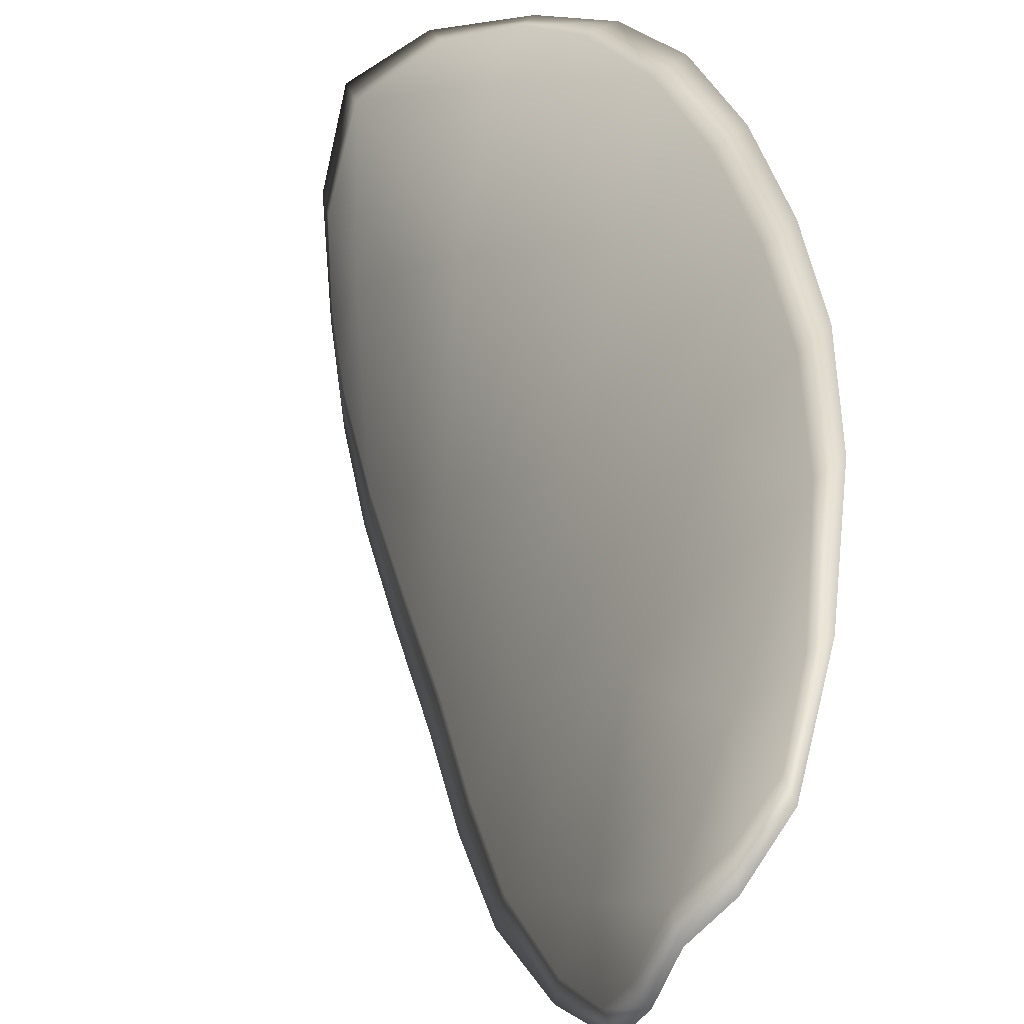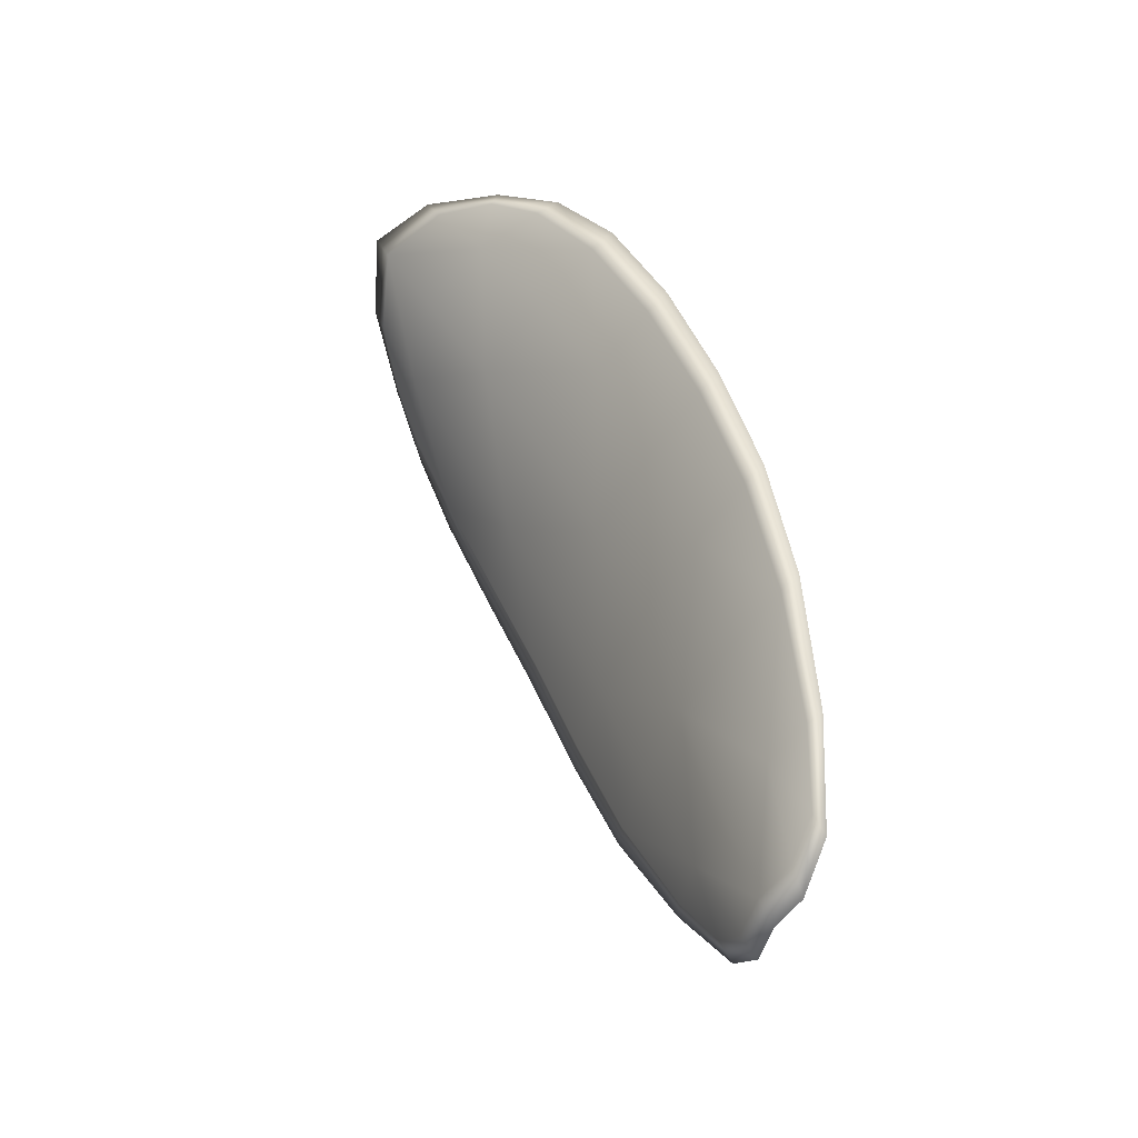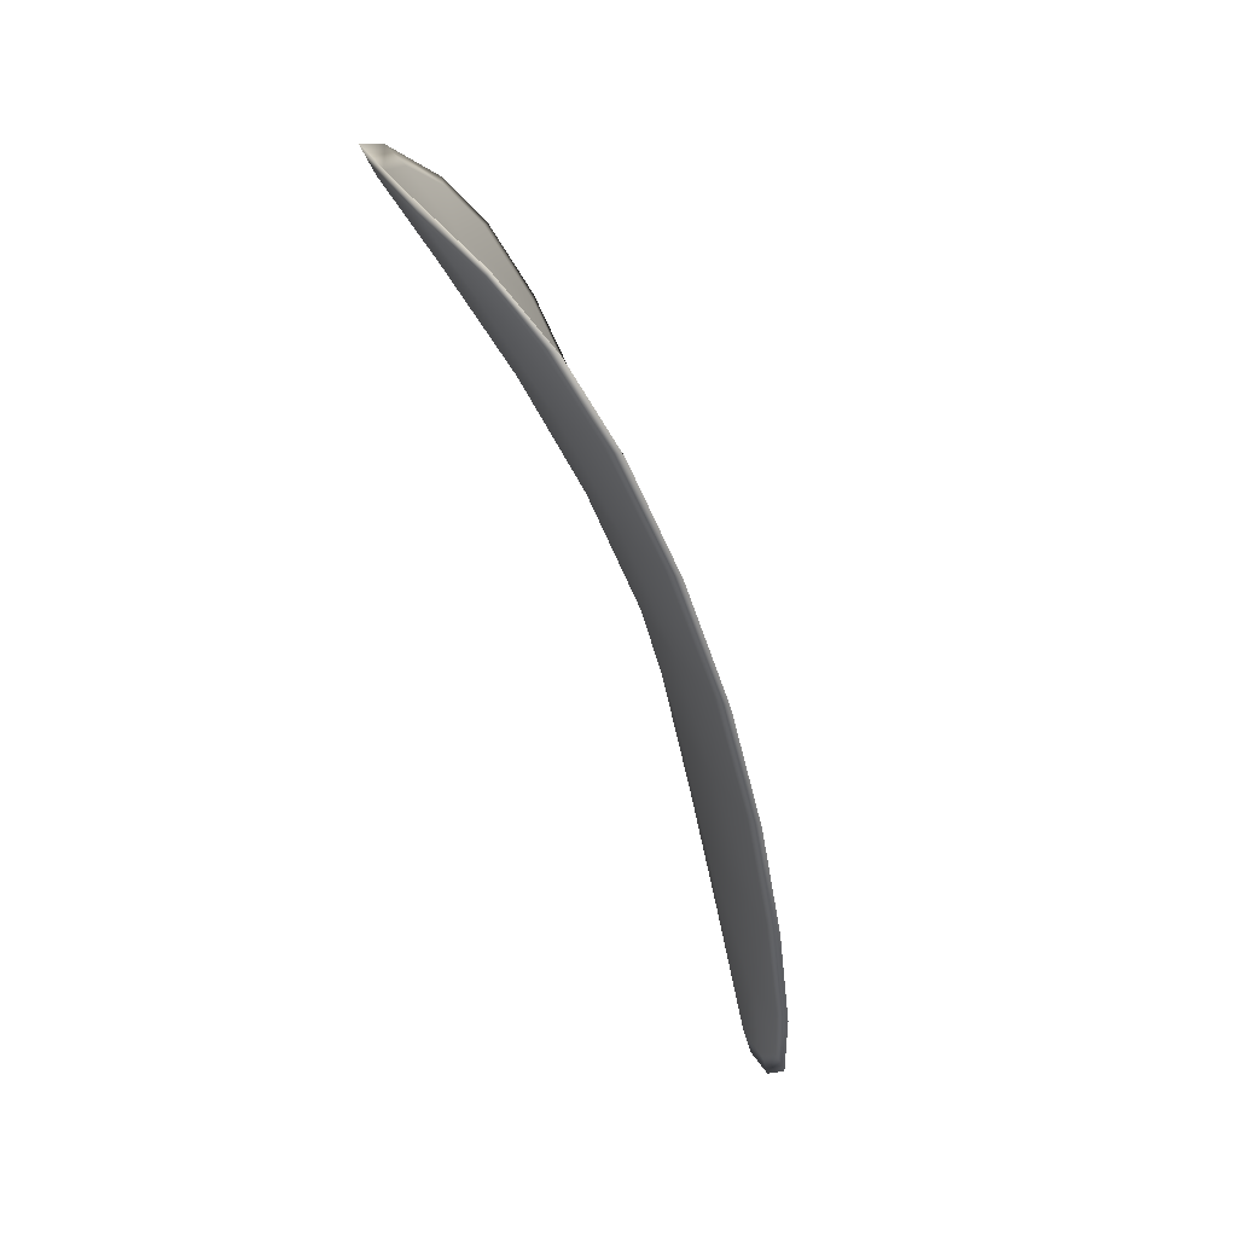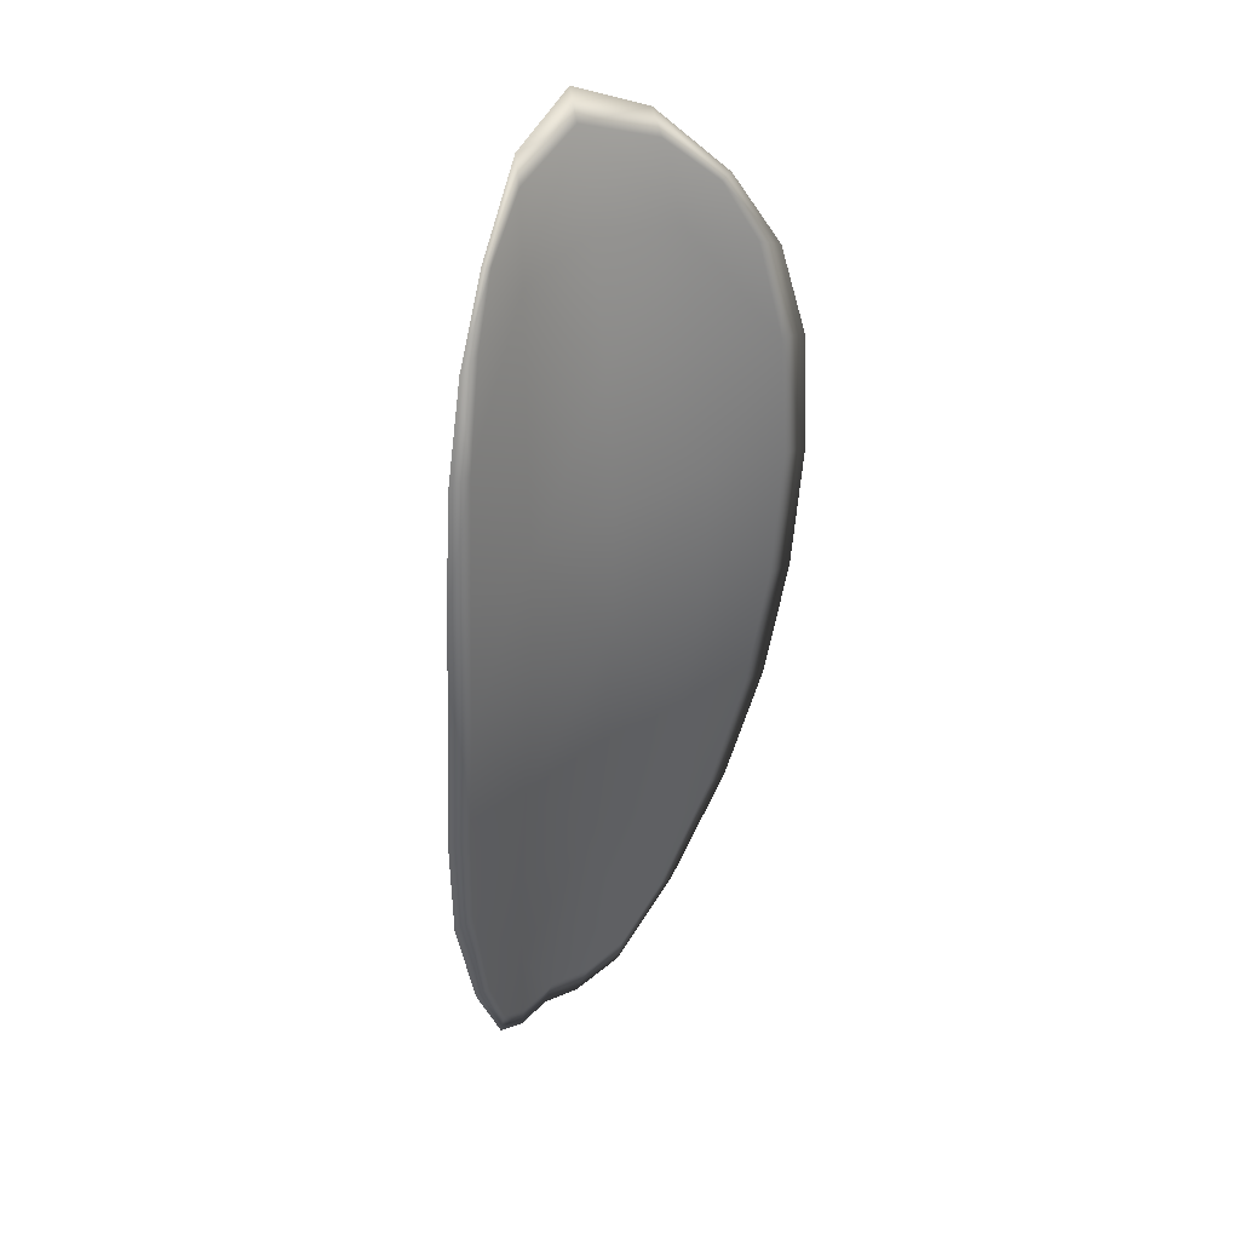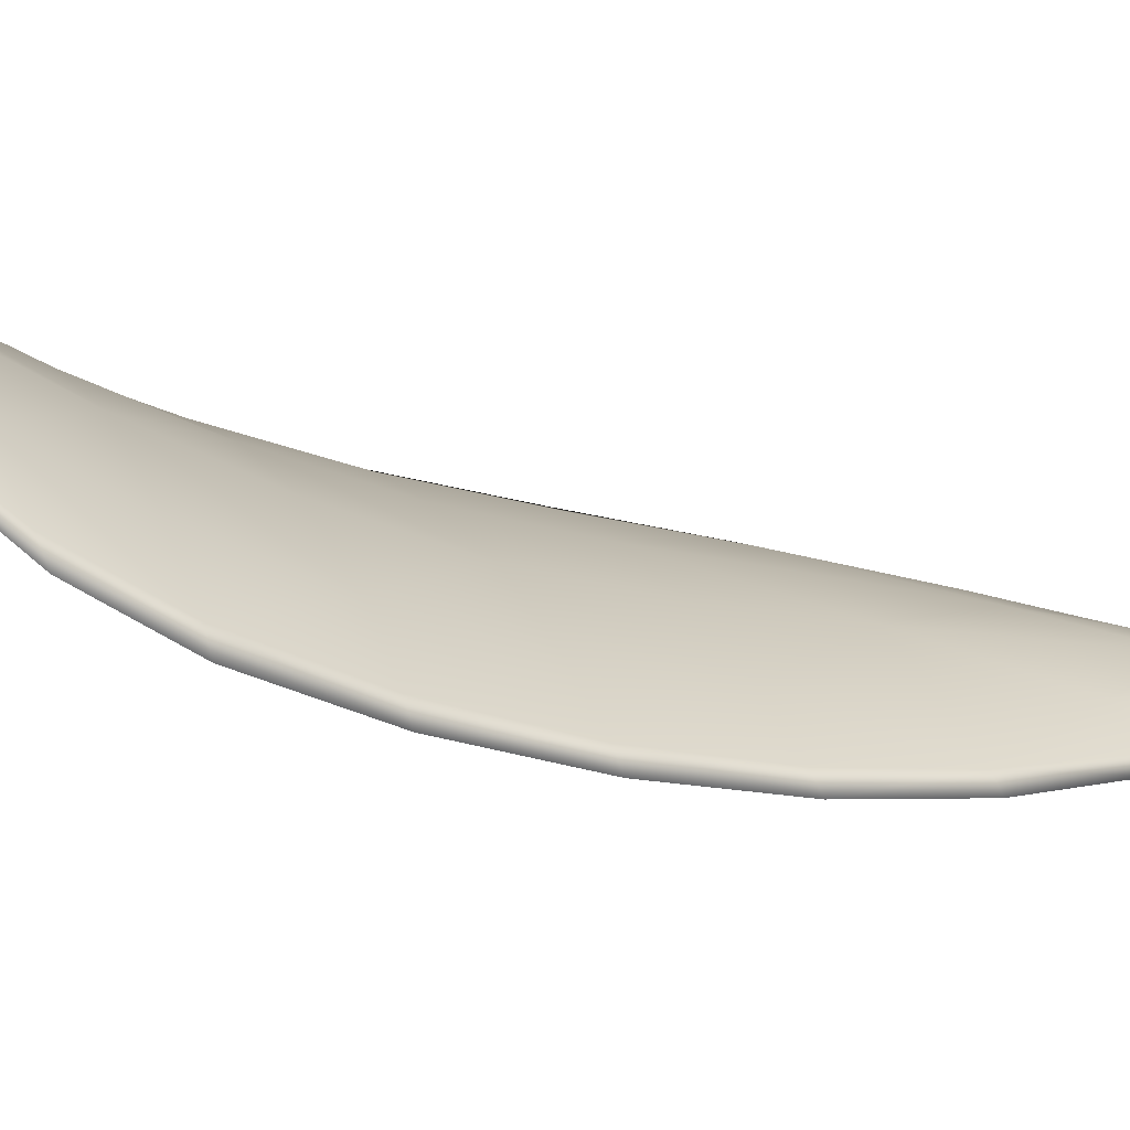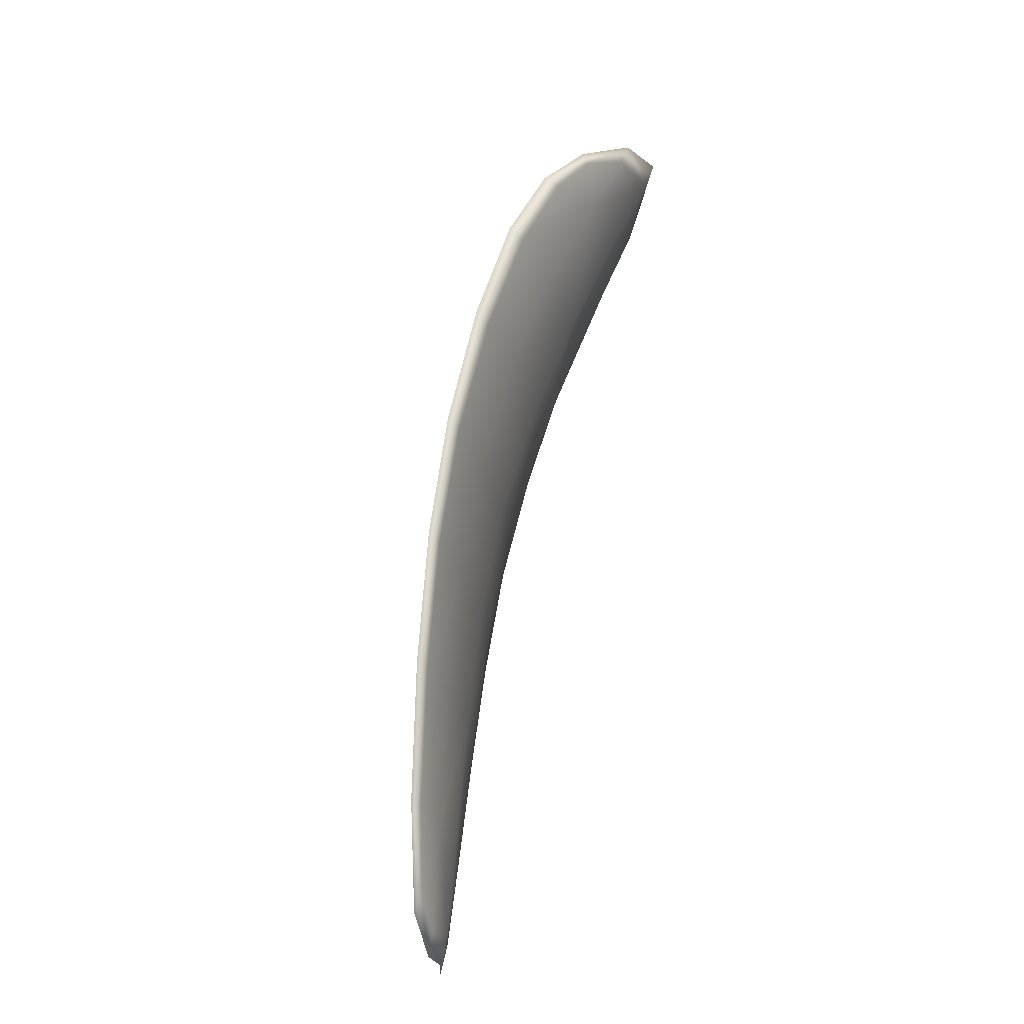
<metadata>
{"format":"obj","ext":"obj","renderer":"f3d","projection":"perspective","resolution":1024,"background":"white","views":[{"elev":38.0,"azim":11.3,"up":"+Z"},{"elev":-36.4,"azim":3.5,"up":"+Y"},{"elev":44.1,"azim":18.5,"up":"+Y"},{"elev":59.1,"azim":81.0,"up":"+Y"},{"elev":-35.7,"azim":-100.0,"up":"+Z"},{"elev":-44.3,"azim":-141.6,"up":"+Y"}]}
</metadata>
<code>
v -2.322 0.7783 -1.237
v -2.321 0.7791 -1.236
v -2.32 0.7768 -1.236
v -2.321 0.7761 -1.238
v -2.321 0.7756 -1.239
v -2.322 0.7775 -1.239
v -2.322 0.7787 -1.238
v -2.323 0.7798 -1.237
v -2.322 0.7807 -1.236
v -2.32 0.7794 -1.234
v -2.318 0.7796 -1.233
v -2.317 0.7779 -1.233
v -2.318 0.7774 -1.234
v -2.321 0.7808 -1.234
v -2.32 0.7804 -1.234
v -2.315 0.7698 -1.233
v -2.314 0.7703 -1.232
v -2.313 0.7674 -1.232
v -2.314 0.767 -1.233
v -2.315 0.7664 -1.234
v -2.316 0.7691 -1.235
v -2.317 0.7718 -1.235
v -2.316 0.7725 -1.234
v -2.315 0.773 -1.232
v -2.317 0.7685 -1.237
v -2.316 0.7658 -1.236
v -2.317 0.7654 -1.237
v -2.318 0.768 -1.238
v -2.319 0.7706 -1.239
v -2.318 0.7711 -1.237
v -2.319 0.7737 -1.238
v -2.318 0.7743 -1.236
v -2.32 0.7732 -1.239
v -2.317 0.7751 -1.234
v -2.316 0.7756 -1.233
v -2.314 0.7641 -1.233
v -2.313 0.7645 -1.232
v -2.313 0.7627 -1.232
v -2.314 0.7619 -1.233
v -2.314 0.7616 -1.233
v -2.315 0.7637 -1.234
v -2.315 0.7633 -1.235
v -2.314 0.7613 -1.234
v -2.315 0.7616 -1.235
v -2.316 0.763 -1.236
v -2.322 0.7782 -1.237
v -2.321 0.779 -1.235
v -2.322 0.7806 -1.235
v -2.323 0.7797 -1.237
v -2.322 0.7787 -1.238
v -2.322 0.7774 -1.239
v -2.321 0.7755 -1.239
v -2.321 0.776 -1.238
v -2.32 0.7767 -1.236
v -2.32 0.7794 -1.234
v -2.318 0.7795 -1.233
v -2.32 0.7803 -1.234
v -2.321 0.7807 -1.234
v -2.318 0.7774 -1.234
v -2.317 0.7779 -1.233
v -2.315 0.7697 -1.233
v -2.314 0.7703 -1.232
v -2.315 0.773 -1.232
v -2.316 0.7724 -1.233
v -2.317 0.7717 -1.235
v -2.316 0.7691 -1.235
v -2.316 0.7664 -1.234
v -2.314 0.767 -1.233
v -2.314 0.7674 -1.232
v -2.317 0.7684 -1.237
v -2.318 0.771 -1.237
v -2.319 0.7706 -1.239
v -2.318 0.768 -1.238
v -2.317 0.7654 -1.237
v -2.316 0.7658 -1.236
v -2.319 0.7736 -1.237
v -2.318 0.7743 -1.235
v -2.32 0.7732 -1.239
v -2.317 0.775 -1.234
v -2.316 0.7756 -1.232
v -2.314 0.7641 -1.233
v -2.313 0.7644 -1.232
v -2.315 0.7636 -1.234
v -2.314 0.7616 -1.233
v -2.314 0.7619 -1.233
v -2.313 0.7627 -1.232
v -2.315 0.7632 -1.235
v -2.316 0.7629 -1.236
v -2.315 0.7616 -1.235
v -2.315 0.7613 -1.234
v -2.313 0.7646 -1.232
v -2.313 0.7622 -1.232
v -2.313 0.7676 -1.231
v -2.313 0.7627 -1.232
v -2.314 0.7607 -1.234
v -2.315 0.7611 -1.235
v -2.314 0.7609 -1.233
v -2.315 0.7616 -1.235
v -2.322 0.7772 -1.239
v -2.322 0.7788 -1.238
v -2.321 0.7754 -1.24
v -2.322 0.7787 -1.238
v -2.321 0.7812 -1.234
v -2.319 0.7806 -1.233
v -2.323 0.7812 -1.235
v -2.32 0.7803 -1.234
v -2.318 0.7796 -1.233
v -2.317 0.778 -1.232
v -2.313 0.7612 -1.233
v -2.316 0.7628 -1.236
v -2.317 0.7653 -1.238
v -2.323 0.7803 -1.237
v -2.32 0.773 -1.24
v -2.319 0.7704 -1.239
v -2.316 0.7758 -1.232
v -2.314 0.7732 -1.232
v -2.314 0.7704 -1.232
v -2.318 0.7678 -1.239
f 1 2 3
f 1 3 4
f 1 4 5
f 1 5 6
f 1 6 7
f 1 7 8
f 1 8 9
f 1 9 2
f 10 11 12
f 10 12 13
f 10 13 3
f 10 3 2
f 10 2 9
f 10 9 14
f 10 14 15
f 10 15 11
f 16 17 18
f 16 18 19
f 16 19 20
f 16 20 21
f 16 21 22
f 16 22 23
f 16 23 24
f 16 24 17
f 25 21 20
f 25 20 26
f 25 26 27
f 25 27 28
f 25 28 29
f 25 29 30
f 25 30 22
f 25 22 21
f 31 32 22
f 31 22 30
f 31 30 29
f 31 29 33
f 31 33 5
f 31 5 4
f 31 4 3
f 31 3 32
f 34 35 24
f 34 24 23
f 34 23 22
f 34 22 32
f 34 32 3
f 34 3 13
f 34 13 12
f 34 12 35
f 36 37 38
f 36 38 39
f 36 39 40
f 36 40 41
f 36 41 20
f 36 20 19
f 36 19 18
f 36 18 37
f 42 41 40
f 42 40 43
f 42 43 44
f 42 44 45
f 42 45 27
f 42 27 26
f 42 26 20
f 42 20 41
f 46 47 48
f 46 48 49
f 46 49 50
f 46 50 51
f 46 51 52
f 46 52 53
f 46 53 54
f 46 54 47
f 55 56 57
f 55 57 58
f 55 58 48
f 55 48 47
f 55 47 54
f 55 54 59
f 55 59 60
f 55 60 56
f 61 62 63
f 61 63 64
f 61 64 65
f 61 65 66
f 61 66 67
f 61 67 68
f 61 68 69
f 61 69 62
f 70 66 65
f 70 65 71
f 70 71 72
f 70 72 73
f 70 73 74
f 70 74 75
f 70 75 67
f 70 67 66
f 76 77 54
f 76 54 53
f 76 53 52
f 76 52 78
f 76 78 72
f 76 72 71
f 76 71 65
f 76 65 77
f 79 80 60
f 79 60 59
f 79 59 54
f 79 54 77
f 79 77 65
f 79 65 64
f 79 64 63
f 79 63 80
f 81 82 69
f 81 69 68
f 81 68 67
f 81 67 83
f 81 83 84
f 81 84 85
f 81 85 86
f 81 86 82
f 87 83 67
f 87 67 75
f 87 75 74
f 87 74 88
f 87 88 89
f 87 89 90
f 87 90 84
f 87 84 83
f 91 92 38
f 91 38 37
f 91 37 18
f 91 18 93
f 91 93 69
f 91 69 82
f 91 82 94
f 91 94 92
f 95 96 44
f 95 44 43
f 95 43 40
f 95 40 97
f 95 97 84
f 95 84 90
f 95 90 98
f 95 98 96
f 99 100 7
f 99 7 6
f 99 6 5
f 99 5 101
f 99 101 52
f 99 52 51
f 99 51 102
f 99 102 100
f 103 104 15
f 103 15 14
f 103 14 9
f 103 9 105
f 103 105 48
f 103 48 58
f 103 58 106
f 103 106 104
f 107 108 12
f 107 12 11
f 107 11 15
f 107 15 104
f 107 104 106
f 107 106 56
f 107 56 60
f 107 60 108
f 109 97 40
f 109 40 39
f 109 39 38
f 109 38 92
f 109 92 94
f 109 94 85
f 109 85 84
f 109 84 97
f 110 111 27
f 110 27 45
f 110 45 44
f 110 44 96
f 110 96 98
f 110 98 88
f 110 88 74
f 110 74 111
f 112 105 9
f 112 9 8
f 112 8 7
f 112 7 100
f 112 100 102
f 112 102 49
f 112 49 48
f 112 48 105
f 113 101 5
f 113 5 33
f 113 33 29
f 113 29 114
f 113 114 72
f 113 72 78
f 113 78 52
f 113 52 101
f 115 116 24
f 115 24 35
f 115 35 12
f 115 12 108
f 115 108 60
f 115 60 80
f 115 80 63
f 115 63 116
f 117 93 18
f 117 18 17
f 117 17 24
f 117 24 116
f 117 116 63
f 117 63 62
f 117 62 69
f 117 69 93
f 118 114 29
f 118 29 28
f 118 28 27
f 118 27 111
f 118 111 74
f 118 74 73
f 118 73 72
f 118 72 114

</code>
